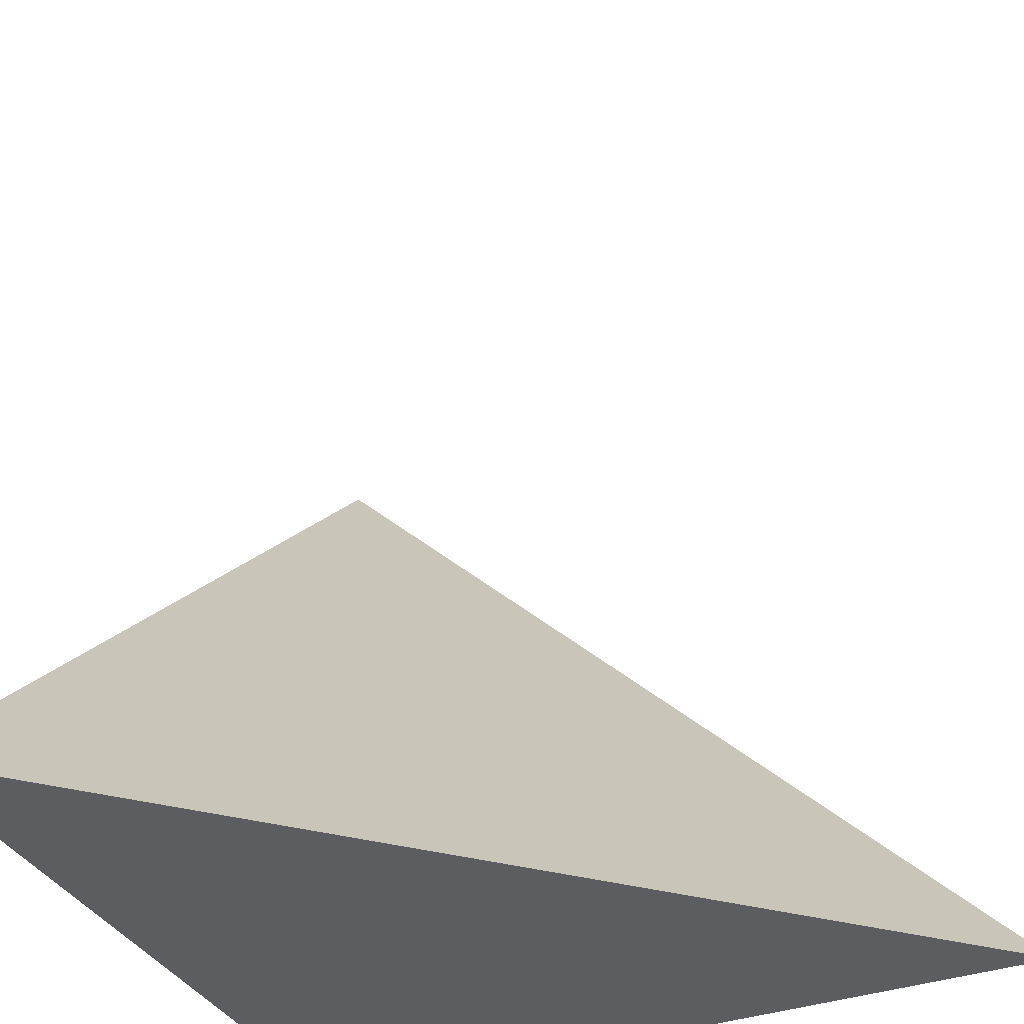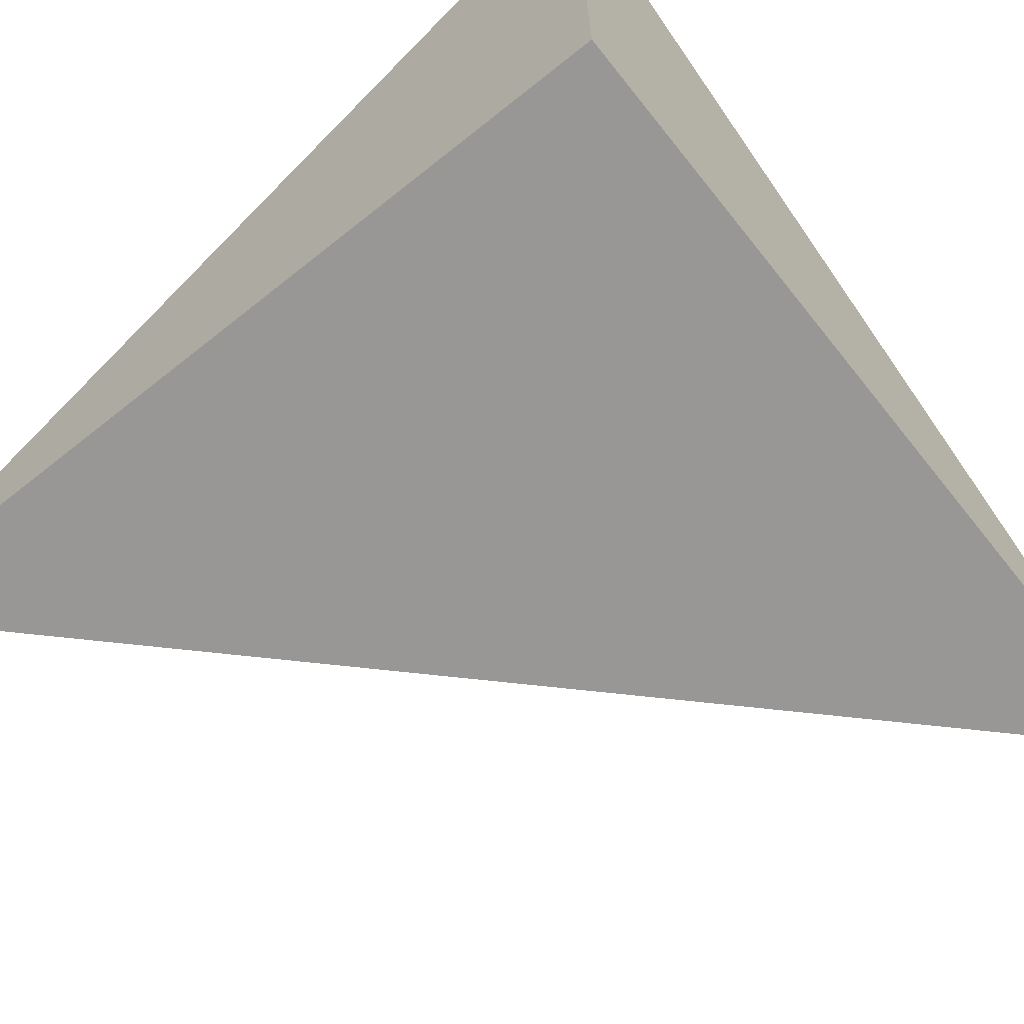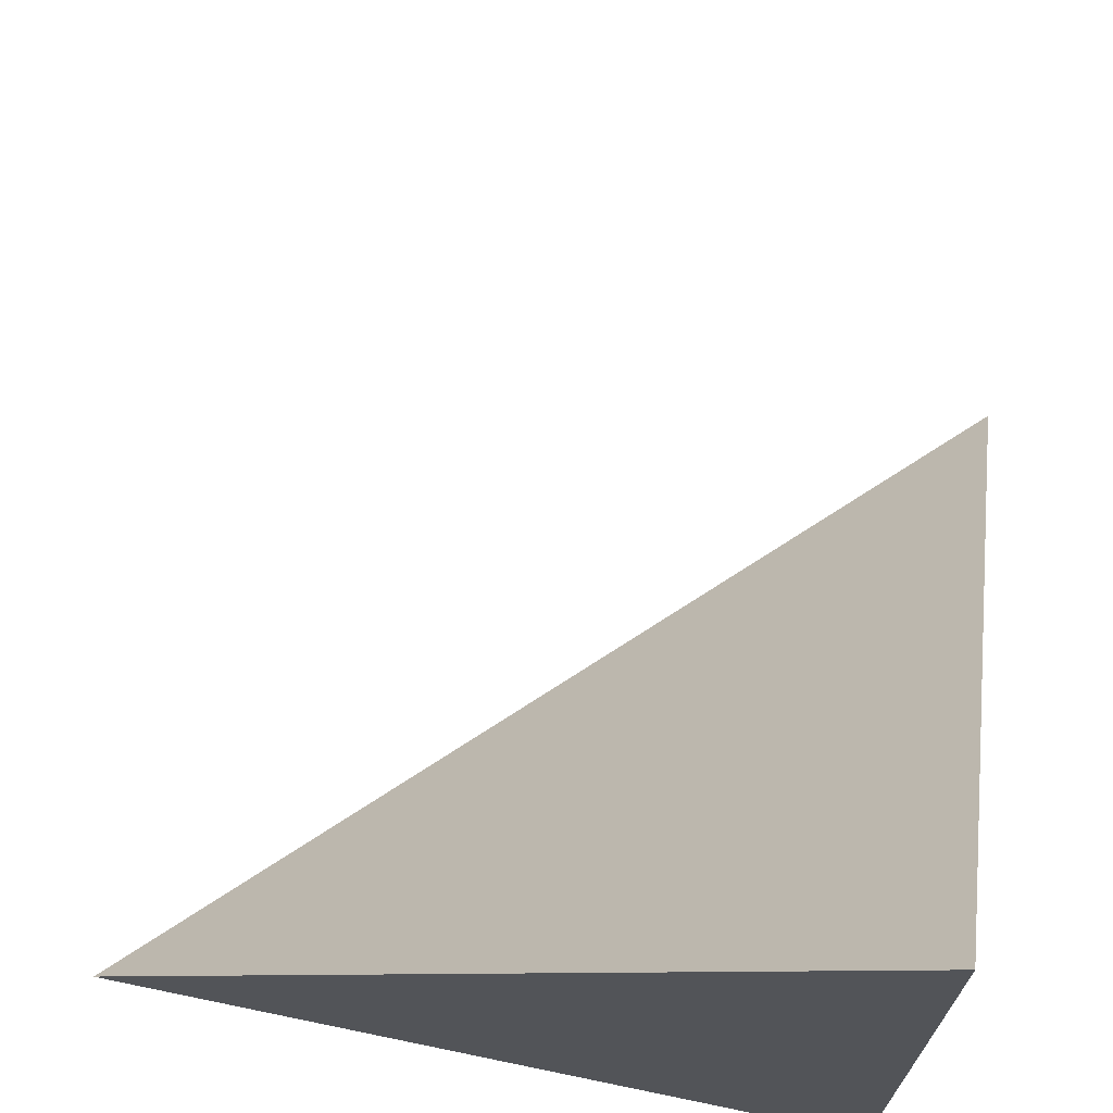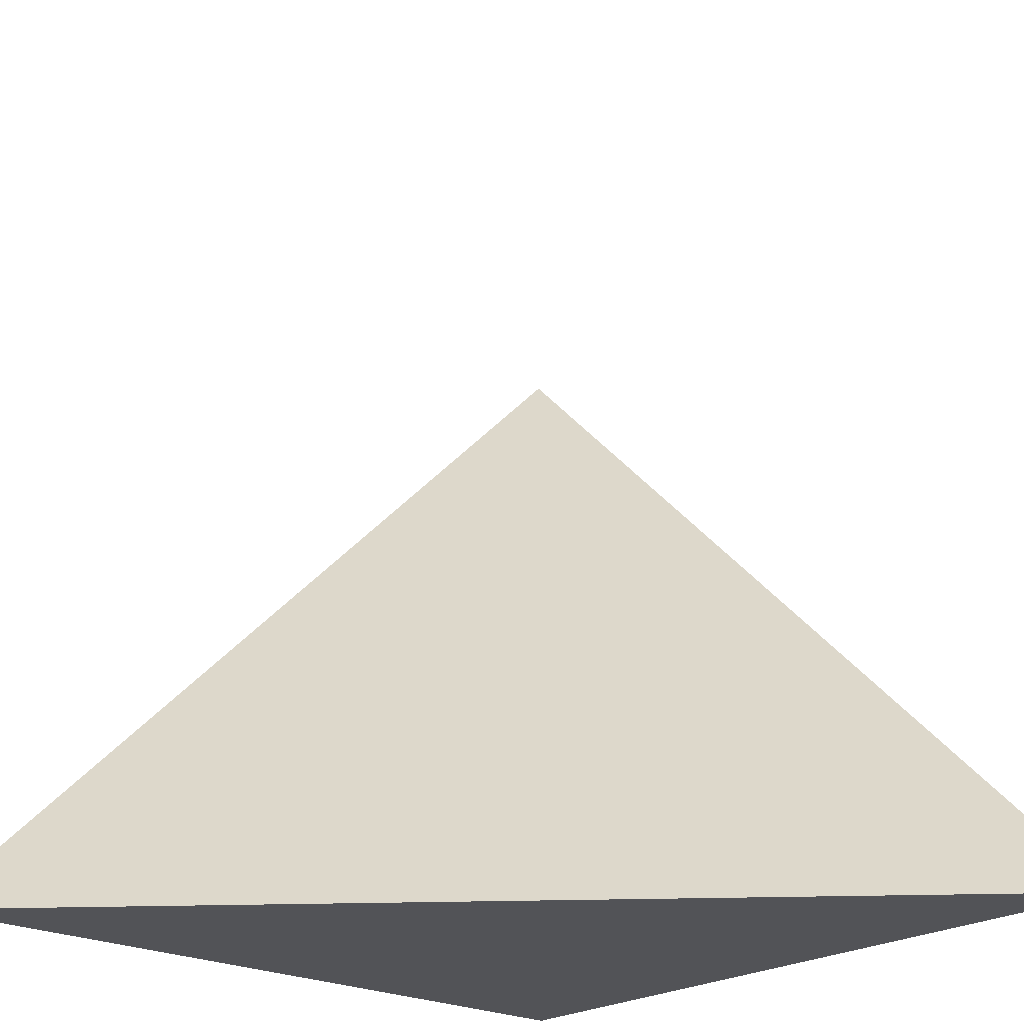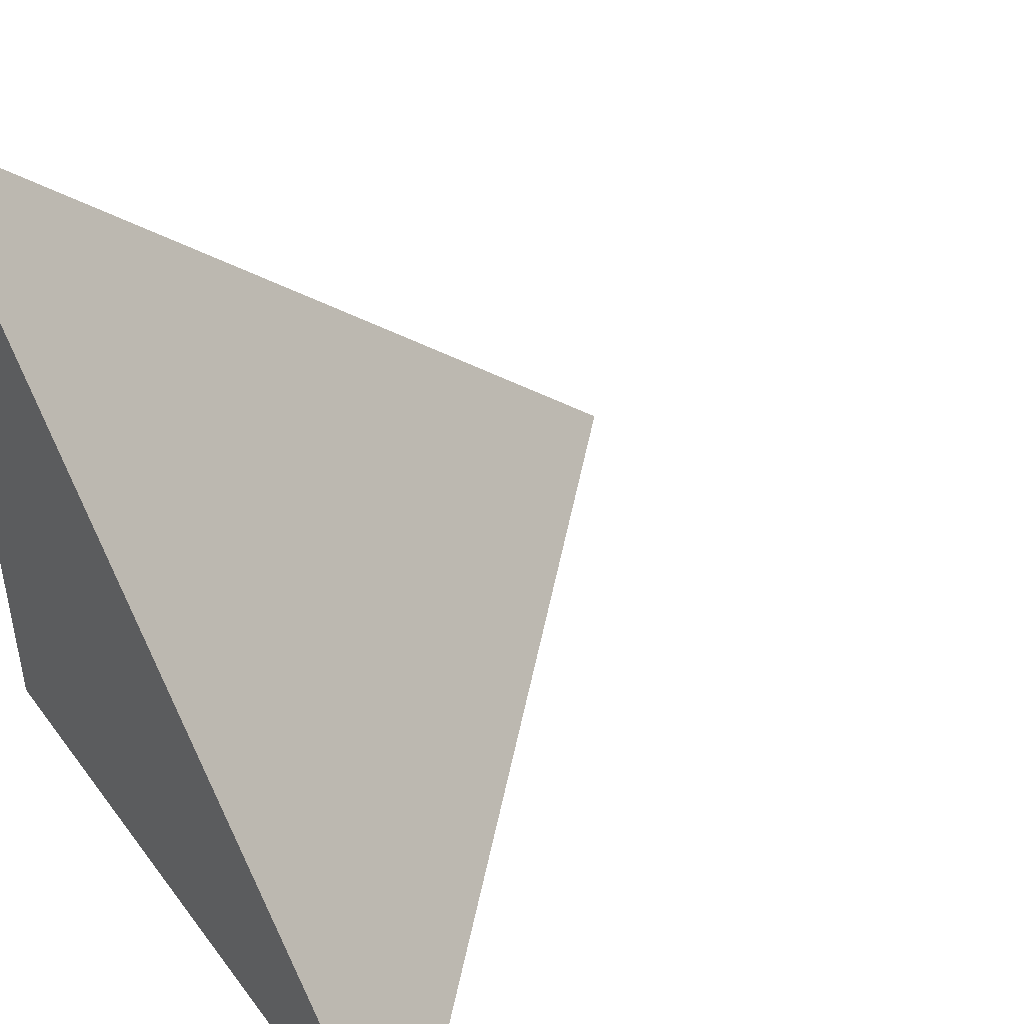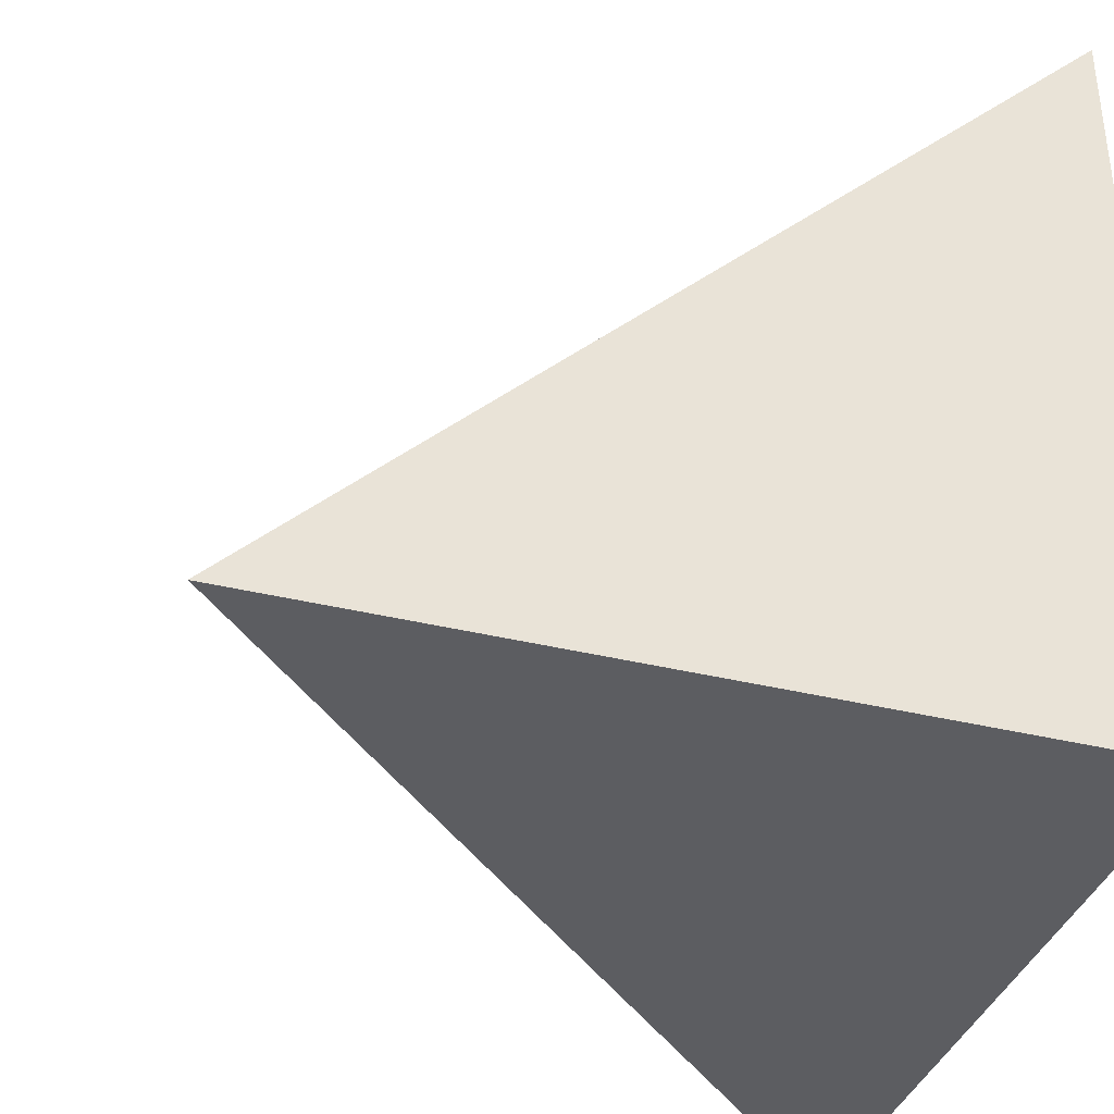
<metadata>
{"format":"obj","ext":"obj","renderer":"f3d","projection":"perspective","resolution":1024,"background":"white","views":[{"elev":-35.6,"azim":115.0,"up":"+Z"},{"elev":-68.2,"azim":-141.4,"up":"+Y"},{"elev":69.9,"azim":-168.3,"up":"+Y"},{"elev":-22.3,"azim":48.4,"up":"+Y"},{"elev":45.9,"azim":55.6,"up":"+Z"},{"elev":-37.1,"azim":-107.6,"up":"+Z"}]}
</metadata>
<code>
o Cube.005
v 1 -1 -1
v -1 -1 1
v -1 -1 -1
v -1 1 -1
f 1 2 3
f 2 4 3
f 4 1 3
f 2 1 4

</code>
